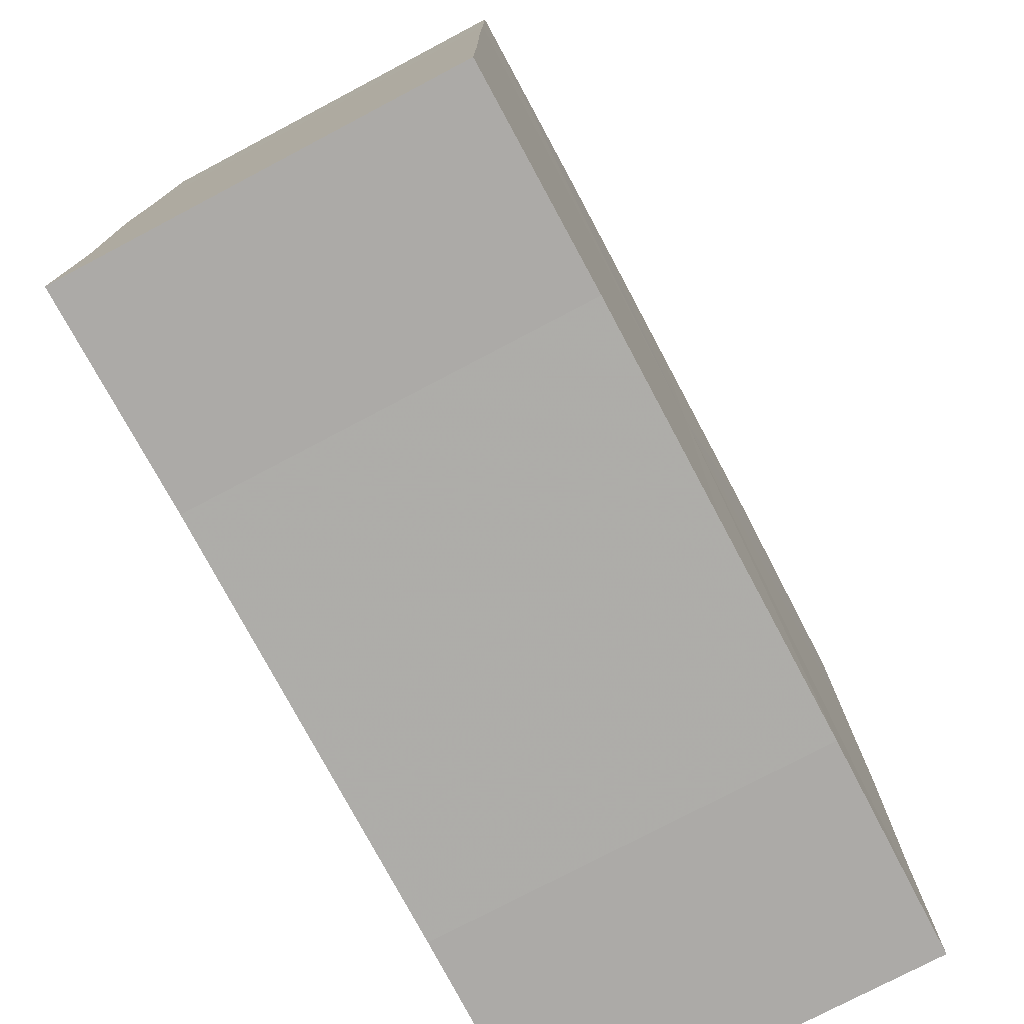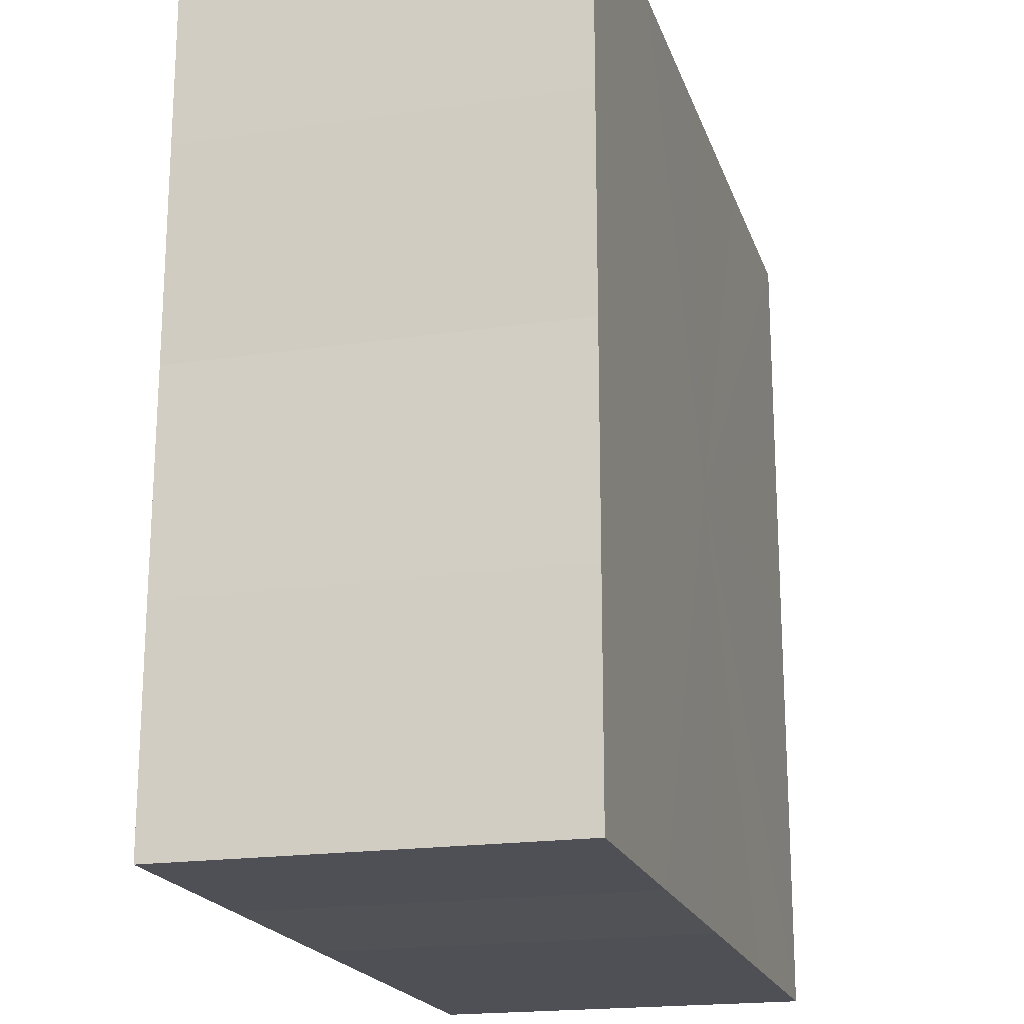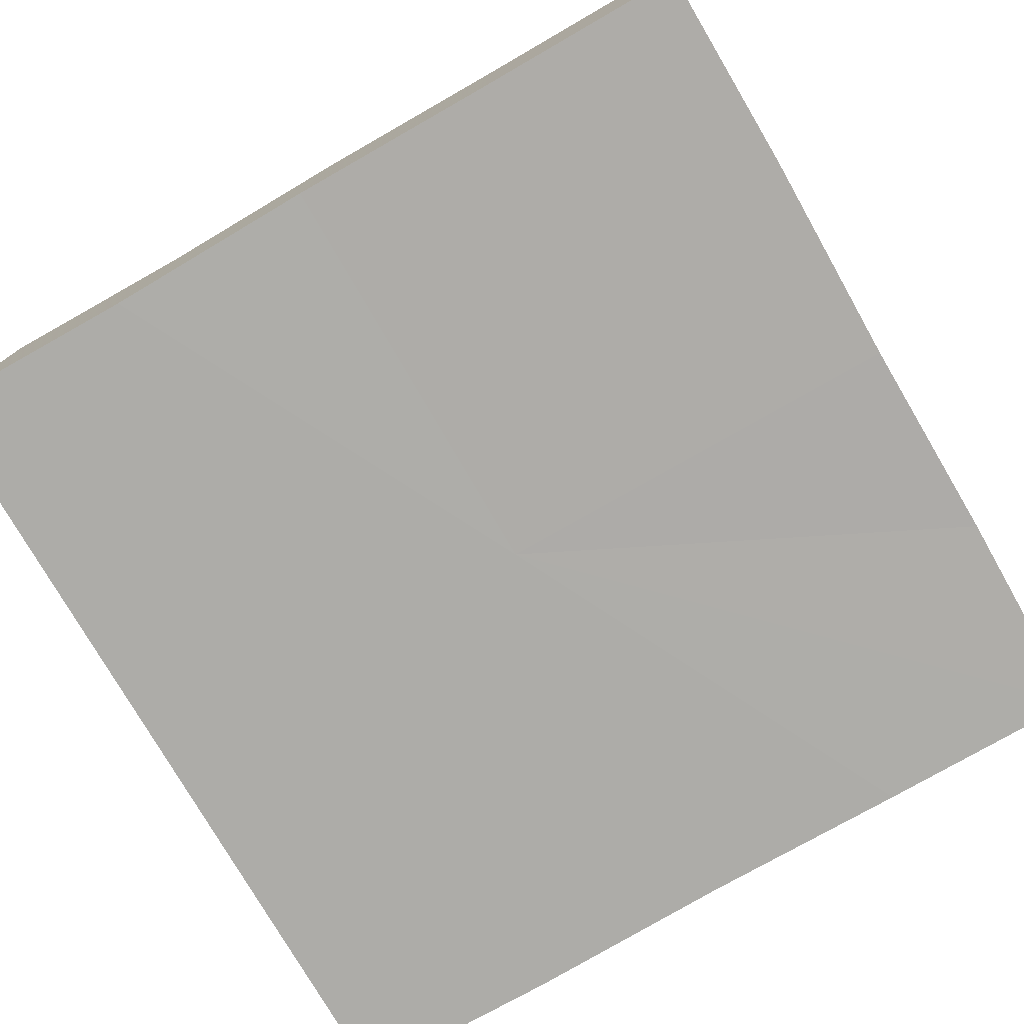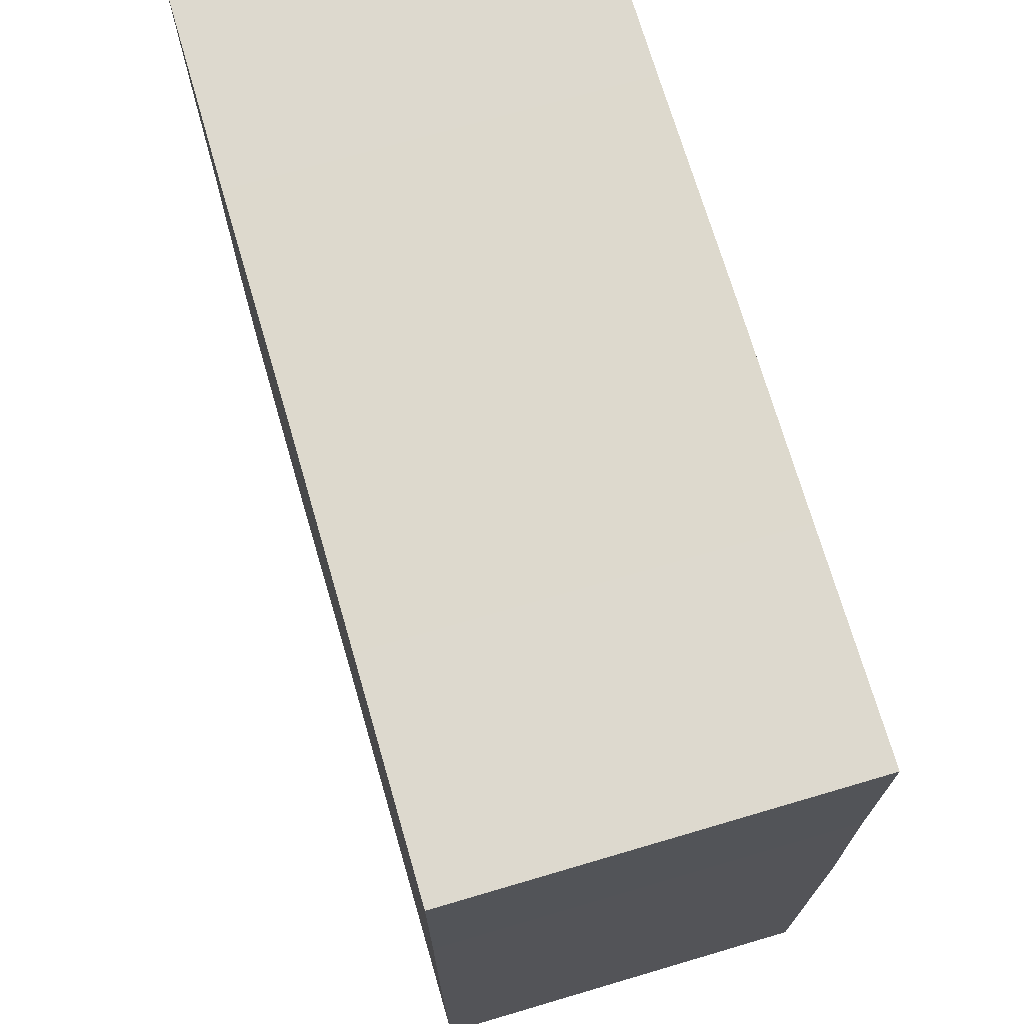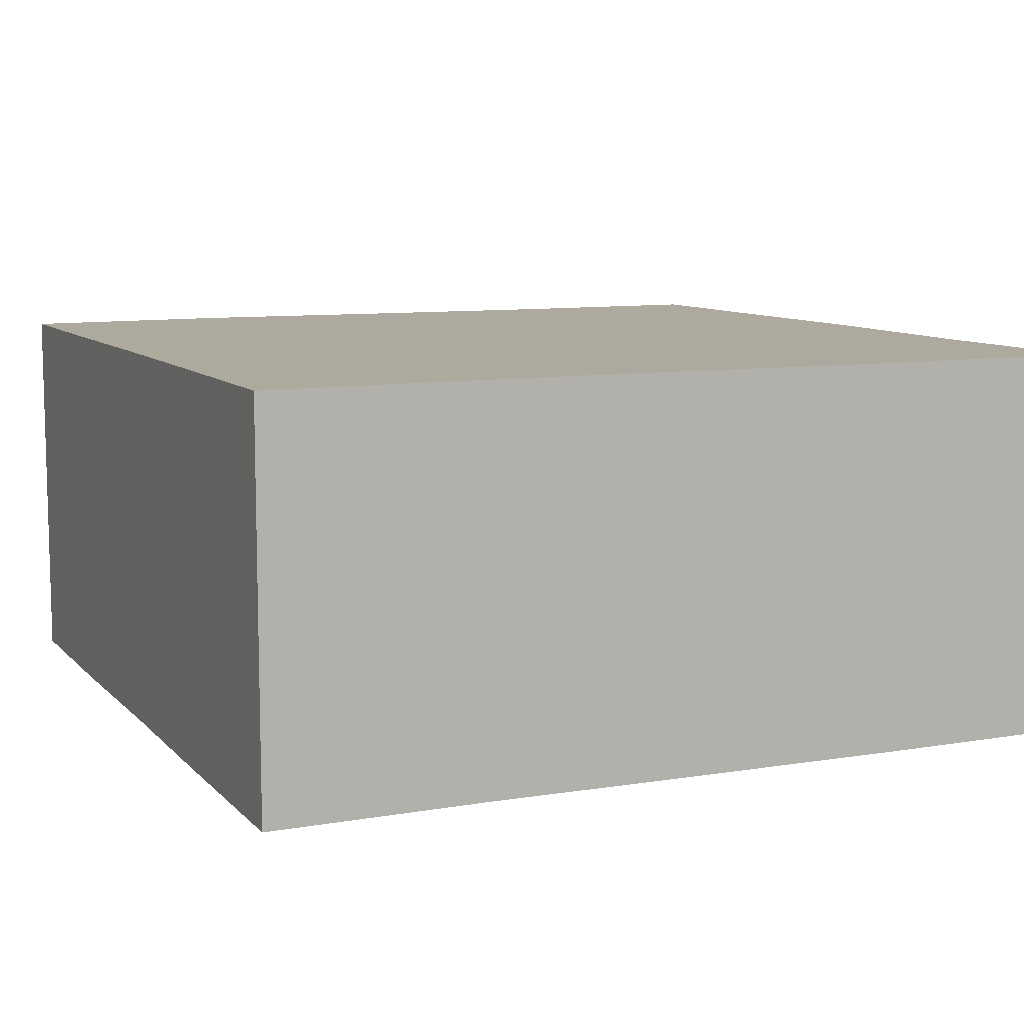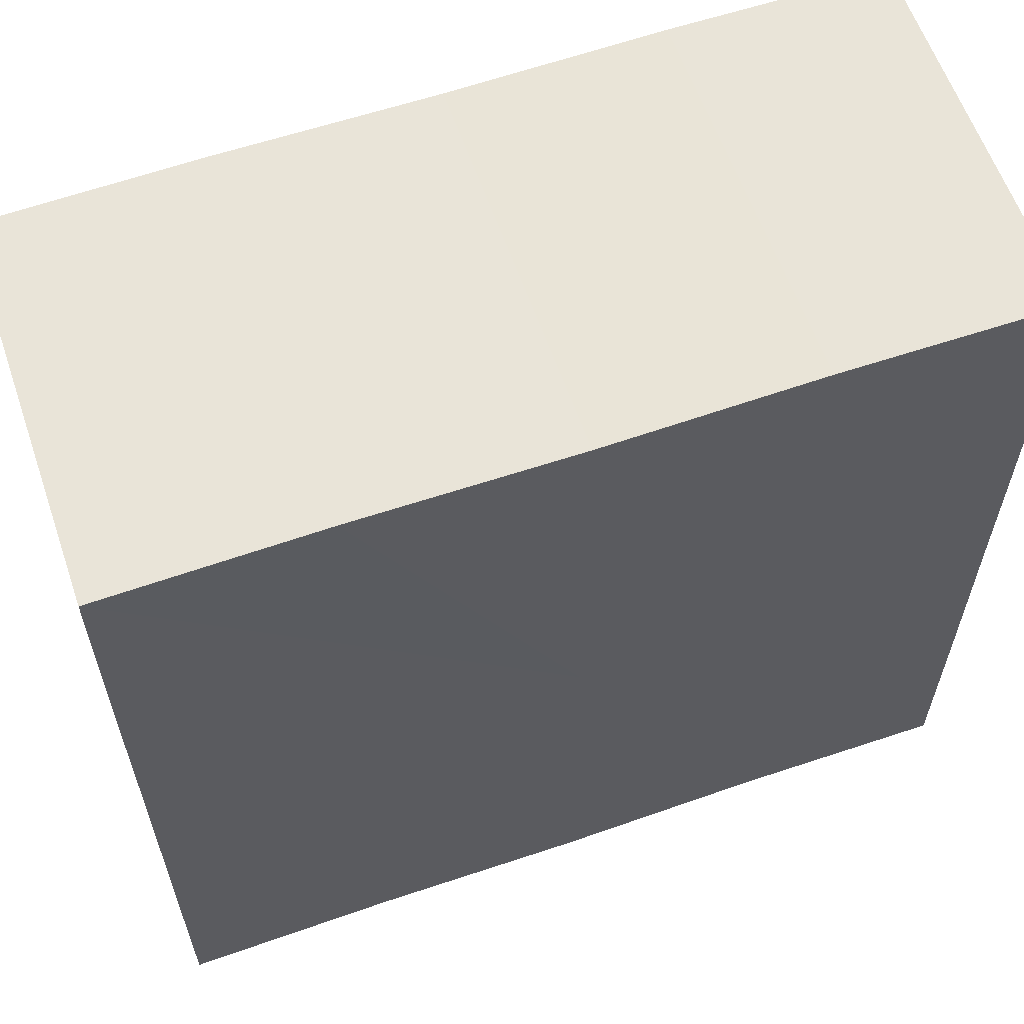
<metadata>
{"format":"obj","ext":"obj","renderer":"f3d","projection":"perspective","resolution":1024,"background":"white","views":[{"elev":-76.6,"azim":-62.0,"up":"+Y"},{"elev":-19.8,"azim":105.9,"up":"+Y"},{"elev":-76.8,"azim":120.1,"up":"+Z"},{"elev":71.9,"azim":-106.3,"up":"+Y"},{"elev":9.1,"azim":-24.1,"up":"+Z"},{"elev":60.7,"azim":-19.3,"up":"+Y"}]}
</metadata>
<code>
o 14546
v 2224 1871 7.606
v 2224 1871 7.606
v 2224 1871 7.624
v 2224 1871 7.606
v 2224 1871 7.624
v 2224 1871 7.606
v 2224 1871 7.624
v 2224 1871 7.606
v 2224 1871 7.624
v 2224 1871 7.606
v 2224 1871 7.624
v 2224 1871 7.606
v 2224 1871 7.624
v 2224 1871 7.606
v 2224 1871 7.624
v 2224 1871 7.606
v 2224 1871 7.624
v 2224 1871 7.606
v 2224 1871 7.606
v 2224 1871 7.606
v 2224 1871 7.606
v 2224 1871 7.606
v 2224 1871 7.606
v 2224 1871 7.606
v 2224 1871 7.606
v 2224 1871 7.606
v 2224 1871 7.624
v 2224 1871 7.624
v 2224 1871 7.606
v 2224 1871 7.624
v 2224 1871 7.606
v 2224 1871 7.606
v 2224 1871 7.624
v 2224 1871 7.606
v 2224 1871 7.606
v 2224 1871 7.624
v 2224 1871 7.606
v 2224 1871 7.606
v 2224 1871 7.606
v 2224 1871 7.606
v 2224 1871 7.624
v 2224 1871 7.606
v 2224 1871 7.624
v 2224 1871 7.606
v 2224 1871 7.624
v 2224 1871 7.606
v 2224 1871 7.606
v 2224 1871 7.606
v 2224 1871 7.606
v 2224 1871 7.624
v 2224 1871 7.624
v 2224 1871 7.624
v 2224 1871 7.624
v 2224 1871 7.624
v 2224 1871 7.606
v 2224 1871 7.624
v 2224 1871 7.606
v 2224 1871 7.624
v 2224 1871 7.606
v 2224 1871 7.624
v 2224 1871 7.606
v 2224 1871 7.624
v 2224 1871 7.606
v 2224 1871 7.624
v 2224 1871 7.606
v 2224 1871 7.606
v 2224 1871 7.606
v 2224 1871 7.606
v 2224 1871 7.606
v 2224 1871 7.606
v 2224 1871 7.624
v 2224 1871 7.606
v 2224 1871 7.624
v 2224 1871 7.606
v 2224 1871 7.624
v 2224 1871 7.606
v 2224 1871 7.624
v 2224 1871 7.606
v 2224 1871 7.624
v 2224 1871 7.606
v 2224 1871 7.624
v 2224 1871 7.624
v 2224 1871 7.624
v 2224 1871 7.624
v 2224 1871 7.624
v 2224 1871 7.624
v 2224 1871 7.624
v 2224 1871 7.624
v 2224 1871 7.624
v 2224 1871 7.624
v 2224 1871 7.624
v 2224 1871 7.624
v 2224 1871 7.624
v 2224 1871 7.624
v 2224 1871 7.624
v 2224 1871 7.624
v 2224 1871 7.624
v 2224 1871 7.624
f 1 2 3
f 2 4 5
f 6 1 7
f 8 6 9
f 9 10 11
f 11 12 13
f 13 14 15
f 15 16 17
f 18 16 19
f 18 20 16
f 18 19 21
f 18 22 20
f 18 21 23
f 18 24 22
f 18 23 25
f 18 26 24
f 27 25 28
f 18 25 29
f 30 31 27
f 18 29 32
f 33 34 30
f 18 32 35
f 36 37 33
f 38 39 36
f 39 40 41
f 40 42 43
f 42 44 45
f 18 35 46
f 18 46 47
f 18 47 48
f 18 48 49
f 18 49 26
f 50 26 51
f 52 46 53
f 54 55 50
f 56 57 52
f 58 59 54
f 60 61 56
f 62 63 58
f 64 65 60
f 66 67 62
f 68 69 64
f 67 70 71
f 69 72 73
f 70 74 75
f 74 76 77
f 72 78 79
f 78 80 81
f 82 83 84
f 82 85 83
f 82 84 86
f 82 87 85
f 82 86 88
f 82 89 87
f 82 88 90
f 82 91 89
f 82 90 92
f 82 93 91
f 82 92 94
f 82 95 93
f 82 94 96
f 82 97 95
f 82 96 98
f 82 98 97

</code>
